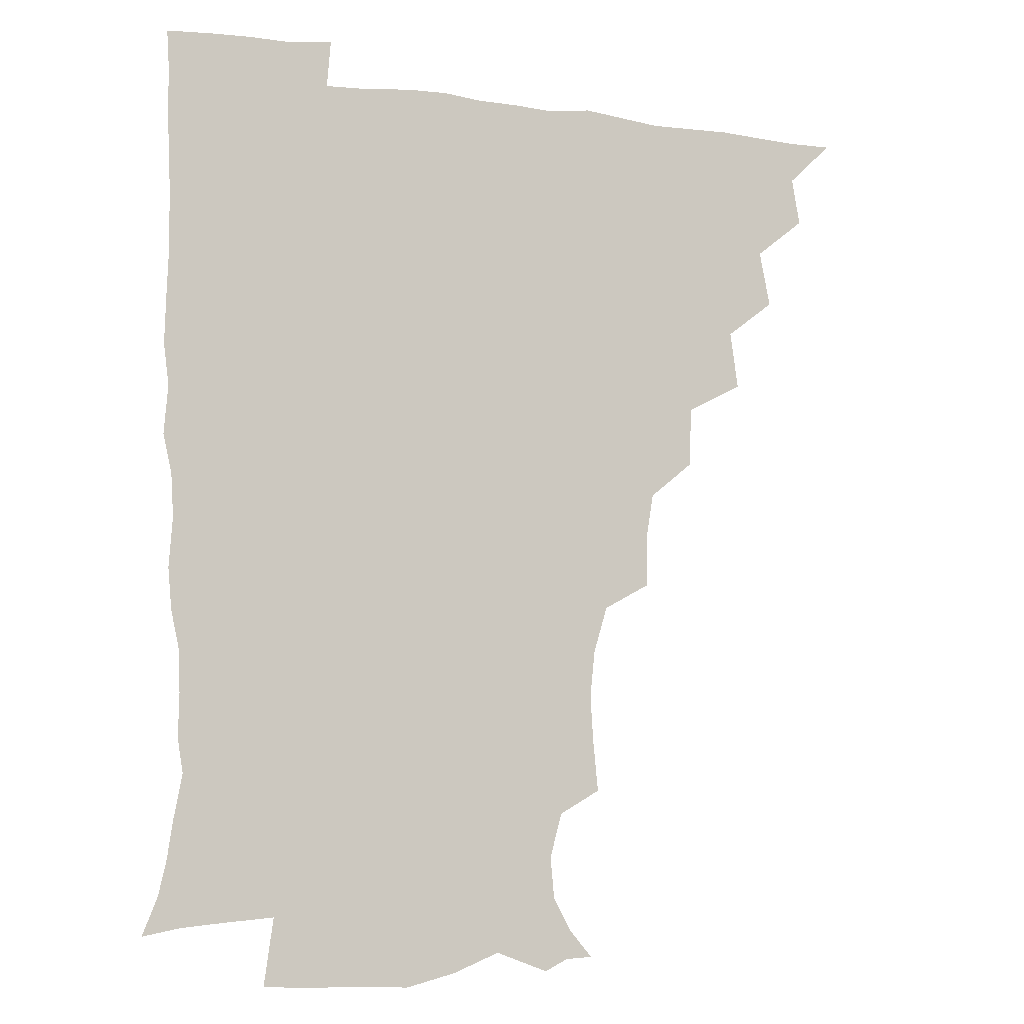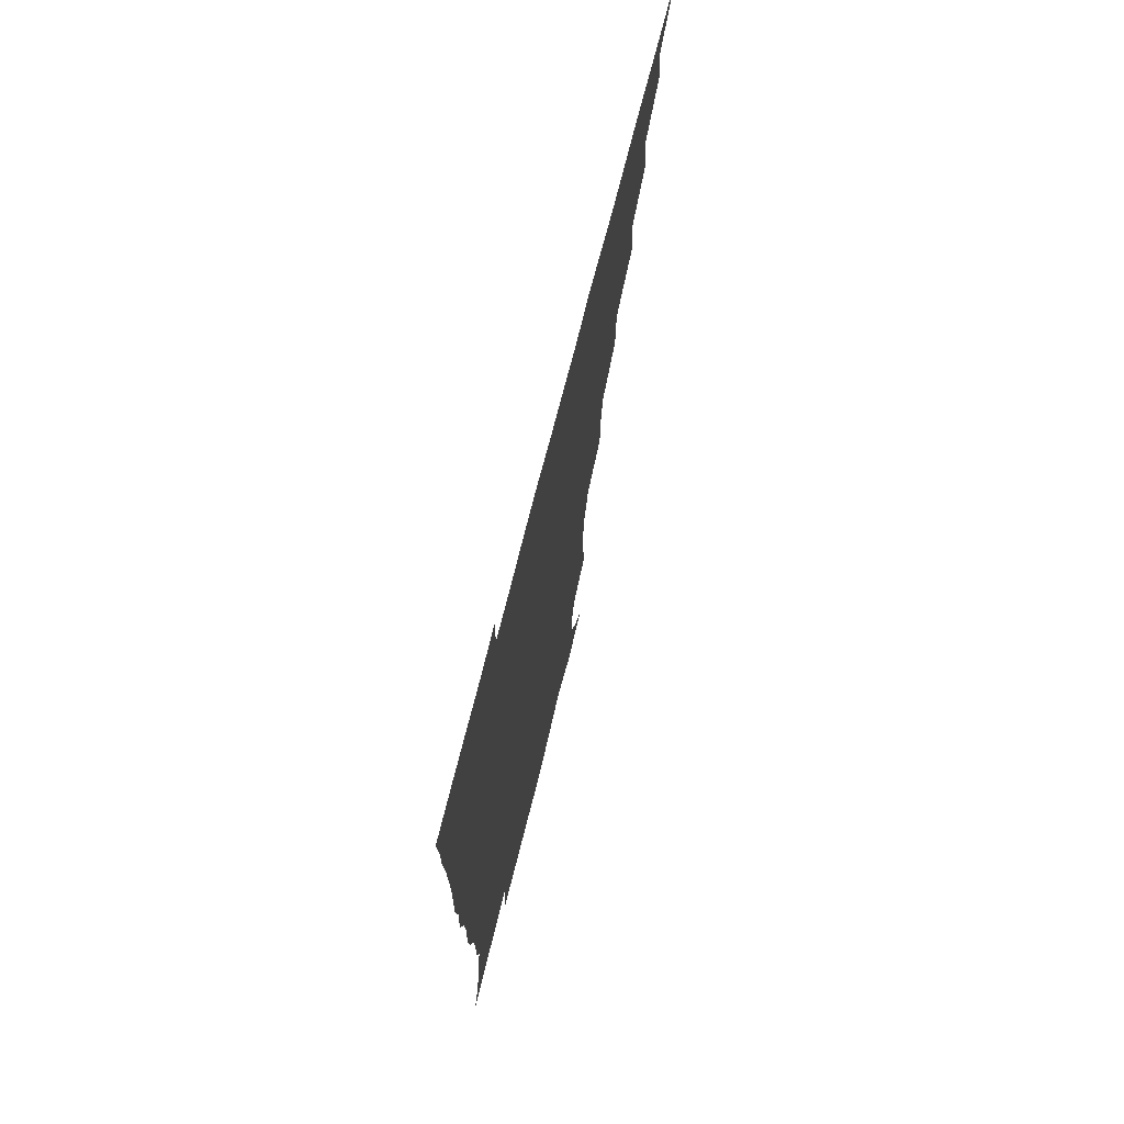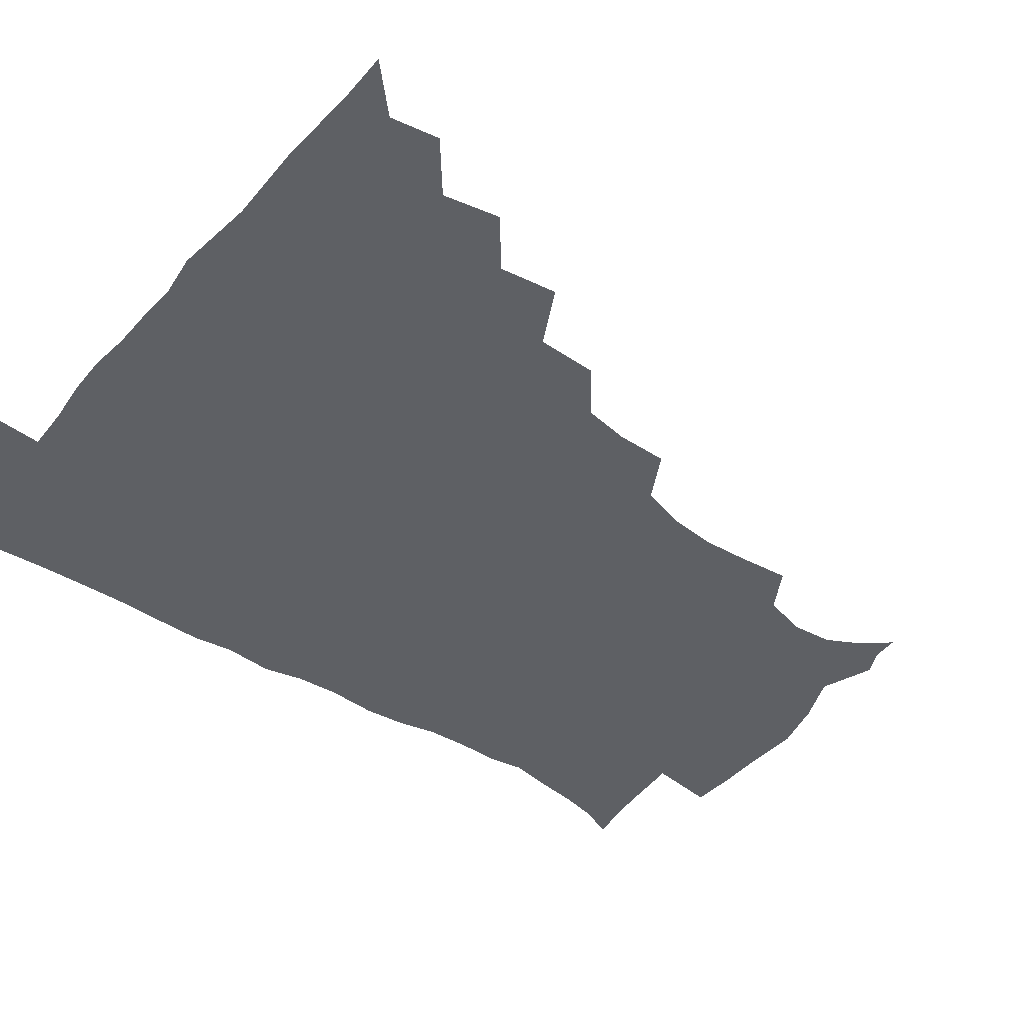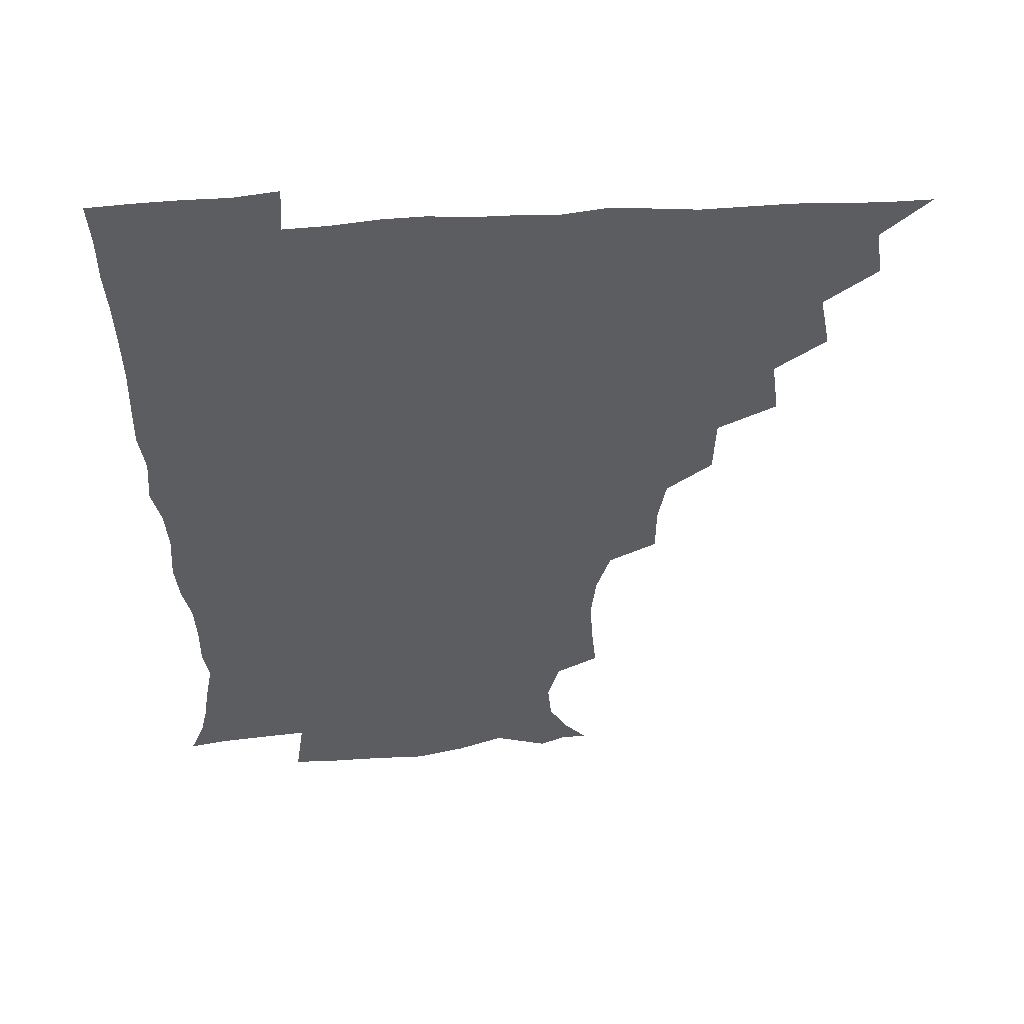
<metadata>
{"format":"obj","ext":"obj","renderer":"f3d","projection":"perspective","resolution":1024,"background":"white","views":[{"elev":-8.0,"azim":159.3,"up":"+Y"},{"elev":72.8,"azim":104.2,"up":"+Y"},{"elev":-42.8,"azim":-127.5,"up":"+Z"},{"elev":53.2,"azim":176.1,"up":"+Y"}]}
</metadata>
<code>
v 450.8 495.4 0
v 464 462.8 0
v 466.9 480 0
v 466.9 495.3 0
v 477.9 428.4 0
v 481.8 448.5 0
v 482.2 464.8 0
v 482.4 480.1 0
v 481.8 495.9 0
v 492.4 394.3 0
v 495.3 415 0
v 497.3 433.9 0
v 498.3 450.2 0
v 498.3 465.5 0
v 497.4 480.7 0
v 496.6 496.7 0
v 513.4 362.2 0
v 512.7 383.7 0
v 513.2 403.5 0
v 514.3 421.5 0
v 514.7 437.2 0
v 513.7 451.2 0
v 513.1 465.8 0
v 512.5 480.6 0
v 511.7 496.3 0
v 532 314.5 0
v 531.9 332.8 0
v 529.2 349.2 0
v 530.3 373.4 0
v 529.5 390.2 0
v 528.7 406 0
v 528.2 421 0
v 528.6 436.5 0
v 528.5 451.3 0
v 528.1 465.9 0
v 527.3 480.9 0
v 526.7 496 0
v 552.6 236.8 0
v 554.4 255.3 0
v 555.5 271.8 0
v 553.7 288.8 0
v 548.8 305.3 0
v 547 324 0
v 546.3 342.4 0
v 545.5 360.2 0
v 544.2 375.6 0
v 544.6 393.3 0
v 544.4 408.3 0
v 544.5 423.2 0
v 543.9 437.3 0
v 544.4 451.6 0
v 542.9 466.3 0
v 542 481.2 0
v 541.3 497.5 0
v 555.8 176 0
v 563.9 185.6 0
v 570.4 197.6 0
v 571.7 212.4 0
v 567.4 228.3 0
v 567 248.3 0
v 567.3 265.1 0
v 566.7 281.6 0
v 564.3 296.8 0
v 561.6 312.1 0
v 560.9 330 0
v 560.1 346.3 0
v 560 363.9 0
v 559 378.3 0
v 558.6 393.5 0
v 559.2 409.5 0
v 559 423.8 0
v 559.1 438.1 0
v 558.3 452.1 0
v 557.4 466.8 0
v 556.6 481.6 0
v 555.4 499 0
v 565.3 175.4 0
v 576.1 189.1 0
v 581.6 206.1 0
v 581.4 222.6 0
v 580.2 239.2 0
v 579.2 253.8 0
v 579.3 270.4 0
v 578.7 287.9 0
v 577.3 303.5 0
v 575.5 316.9 0
v 574.5 332.9 0
v 574.6 350.4 0
v 573.8 364.9 0
v 573.8 381 0
v 573.8 395.7 0
v 573.6 410.1 0
v 573.7 424.6 0
v 573.4 438.1 0
v 573 452 0
v 572.3 466.6 0
v 571.4 481.7 0
v 571.1 496.9 0
v 573.7 171.2 0
v 588.3 192.1 0
v 592.9 210.5 0
v 593.4 228.8 0
v 592.6 243.9 0
v 592.2 260 0
v 592.8 275.5 0
v 591.2 289.9 0
v 589.9 304.9 0
v 589.5 321.6 0
v 589 336.6 0
v 588.5 351.2 0
v 588.1 365.7 0
v 587.7 379.6 0
v 587.8 395.1 0
v 587.9 410 0
v 587.7 423.8 0
v 587.8 438.1 0
v 587.6 452.1 0
v 587.1 466.4 0
v 586.5 481 0
v 585.4 497.6 0
v 592.4 178.2 0
v 603.1 196.9 0
v 605.9 214.6 0
v 605.7 229.2 0
v 605.1 244.6 0
v 604.6 258.3 0
v 604.8 278.4 0
v 604.2 293.1 0
v 603.8 307 0
v 603 321.7 0
v 602.5 336.7 0
v 602.4 351.8 0
v 602.3 366.9 0
v 602.6 382.2 0
v 602.2 395.6 0
v 602.4 410.9 0
v 602.3 424.1 0
v 602.2 438 0
v 602.4 452.1 0
v 601.9 466.4 0
v 600.9 481.8 0
v 599.9 497.7 0
v 609.1 171.2 0
v 616.3 195.9 0
v 618.4 215 0
v 618.6 232.7 0
v 618.2 244.9 0
v 617.9 261 0
v 617.4 279.2 0
v 617.1 292.5 0
v 617 309.1 0
v 616.9 323.6 0
v 616.4 337.5 0
v 616.6 352.1 0
v 616.4 367.8 0
v 616.4 382.5 0
v 616.4 395.9 0
v 616.5 410.2 0
v 616.9 424.9 0
v 617 438.4 0
v 617 452.2 0
v 616.8 466.2 0
v 616 480.9 0
v 614 499.1 0
v 626.9 166.6 0
v 630.4 195.9 0
v 631.2 218.5 0
v 631.5 232.7 0
v 631.4 248.8 0
v 631.9 261.8 0
v 630.5 278.4 0
v 630.5 292.7 0
v 630.2 308.2 0
v 630.3 323.8 0
v 630.3 335.7 0
v 630.1 353.7 0
v 630.2 367.9 0
v 630.4 381.6 0
v 630.5 396.4 0
v 630.7 410.6 0
v 631 424.7 0
v 631.4 438.8 0
v 631.7 452.4 0
v 631.4 466.4 0
v 630.3 482.3 0
v 628.5 498.7 0
v 645.7 167.4 0
v 645.3 196.8 0
v 644.8 214.6 0
v 644.4 232.7 0
v 644.1 247 0
v 644.2 265.9 0
v 644.2 279.3 0
v 644 293.3 0
v 643.7 307.9 0
v 643.4 324 0
v 644 337.4 0
v 644 353.1 0
v 644 367.3 0
v 644.2 381.6 0
v 644.3 396.8 0
v 644.8 410.8 0
v 645 425.2 0
v 645.4 438.8 0
v 646 452.6 0
v 645.9 466.9 0
v 645.9 481.4 0
v 644.7 497 0
v 663.7 167.2 0
v 660.4 194.1 0
v 658.3 214.2 0
v 657.5 231.7 0
v 657.4 247.3 0
v 657.3 262.4 0
v 656.9 278.7 0
v 657.1 292.8 0
v 657.1 307.4 0
v 657 322.4 0
v 658.2 334.8 0
v 657.3 352.5 0
v 657.7 366.6 0
v 658.2 380.8 0
v 658.8 394.8 0
v 658.7 410.4 0
v 659.3 424.3 0
v 659.9 437.9 0
v 660.3 453.2 0
v 660.6 466.9 0
v 661.1 481 0
v 660.5 496.3 0
v 659.2 513.4 0
v 679.6 168 0
v 676.3 191.9 0
v 673 210.7 0
v 671 228.8 0
v 670.2 245.1 0
v 669.6 261.9 0
v 669.6 277.1 0
v 669.8 292.1 0
v 670.3 306.2 0
v 670.8 320.1 0
v 671.2 335.2 0
v 671.1 350.5 0
v 671.8 364.6 0
v 672.5 378.7 0
v 672.3 394.8 0
v 672.8 409 0
v 672.9 424.2 0
v 673.8 438 0
v 674.2 453 0
v 674.9 466.8 0
v 675.6 481 0
v 675.9 495.1 0
v 674.9 511.5 0
v 694.5 190.2 0
v 687.7 208.9 0
v 684.2 226.7 0
v 683.1 242.2 0
v 682.9 257.2 0
v 682.6 273.2 0
v 682.8 288.6 0
v 683.5 303 0
v 684.2 317.5 0
v 684.7 332.3 0
v 685.2 347 0
v 685.6 362.1 0
v 685.8 377.7 0
v 685.6 393.6 0
v 686.6 407.7 0
v 687.3 422.3 0
v 688 436.8 0
v 688 452.7 0
v 689.2 466.5 0
v 689.9 480.7 0
v 690.4 494.9 0
v 689.9 511.6 0
v 709.7 188.6 0
v 702.3 205.7 0
v 698.6 221.6 0
v 696.6 236.8 0
v 696.1 251.3 0
v 695.4 267.8 0
v 696.4 281.9 0
v 696.3 298.2 0
v 698.1 312 0
v 698.6 327.2 0
v 698 343.8 0
v 699.7 357.6 0
v 700.3 373.2 0
v 701.4 387.8 0
v 700.7 404.6 0
v 701.2 420 0
v 701.8 435.3 0
v 702.9 450.3 0
v 703.1 466.1 0
v 704.5 480.2 0
v 704.6 494.5 0
v 705 511.1 0
v 722.9 185.9 0
v 717.5 199.4 0
v 714.7 212 0
v 712.8 225.3 0
v 709.7 241.9 0
v 711.7 254.1 0
v 711.4 269.9 0
v 712 285.5 0
v 715 299.1 0
v 716.3 314 0
v 715 331.8 0
v 715.9 347.6 0
v 719.1 361.5 0
v 717.6 379.3 0
v 719.5 394.2 0
v 719.1 411.1 0
v 718.4 428.6 0
v 718.6 445.9 0
v 719 462.9 0
v 720 478.9 0
v 719.9 494.7 0
v 720.8 510.1 0
f 3 4 1
f 6 7 2
f 2 7 3
f 7 8 3
f 3 8 4
f 8 9 4
f 11 12 5
f 5 12 6
f 12 13 6
f 6 13 7
f 13 14 7
f 7 14 8
f 14 15 8
f 8 15 9
f 15 16 9
f 18 19 10
f 10 19 11
f 19 20 11
f 11 20 12
f 20 21 12
f 12 21 13
f 21 22 13
f 13 22 14
f 22 23 14
f 14 23 15
f 23 24 15
f 15 24 16
f 24 25 16
f 28 29 17
f 17 29 18
f 29 30 18
f 18 30 19
f 30 31 19
f 19 31 20
f 31 32 20
f 20 32 21
f 32 33 21
f 21 33 22
f 33 34 22
f 22 34 23
f 34 35 23
f 23 35 24
f 35 36 24
f 24 36 25
f 36 37 25
f 42 43 26
f 26 43 27
f 43 44 27
f 27 44 28
f 44 45 28
f 28 45 29
f 45 46 29
f 29 46 30
f 46 47 30
f 30 47 31
f 47 48 31
f 31 48 32
f 48 49 32
f 32 49 33
f 49 50 33
f 33 50 34
f 50 51 34
f 34 51 35
f 51 52 35
f 35 52 36
f 52 53 36
f 36 53 37
f 53 54 37
f 59 60 38
f 38 60 39
f 60 61 39
f 39 61 40
f 61 62 40
f 40 62 41
f 62 63 41
f 41 63 42
f 63 64 42
f 42 64 43
f 64 65 43
f 43 65 44
f 65 66 44
f 44 66 45
f 66 67 45
f 45 67 46
f 67 68 46
f 46 68 47
f 68 69 47
f 47 69 48
f 69 70 48
f 48 70 49
f 70 71 49
f 49 71 50
f 71 72 50
f 50 72 51
f 72 73 51
f 51 73 52
f 73 74 52
f 52 74 53
f 74 75 53
f 53 75 54
f 75 76 54
f 55 77 56
f 77 78 56
f 56 78 57
f 78 79 57
f 57 79 58
f 79 80 58
f 58 80 59
f 80 81 59
f 59 81 60
f 81 82 60
f 60 82 61
f 82 83 61
f 61 83 62
f 83 84 62
f 62 84 63
f 84 85 63
f 63 85 64
f 85 86 64
f 64 86 65
f 86 87 65
f 65 87 66
f 87 88 66
f 66 88 67
f 88 89 67
f 67 89 68
f 89 90 68
f 68 90 69
f 90 91 69
f 69 91 70
f 91 92 70
f 70 92 71
f 92 93 71
f 71 93 72
f 93 94 72
f 72 94 73
f 94 95 73
f 73 95 74
f 95 96 74
f 74 96 75
f 96 97 75
f 75 97 76
f 97 98 76
f 77 99 78
f 99 100 78
f 78 100 79
f 100 101 79
f 79 101 80
f 101 102 80
f 80 102 81
f 102 103 81
f 81 103 82
f 103 104 82
f 82 104 83
f 104 105 83
f 83 105 84
f 105 106 84
f 84 106 85
f 106 107 85
f 85 107 86
f 107 108 86
f 86 108 87
f 108 109 87
f 87 109 88
f 109 110 88
f 88 110 89
f 110 111 89
f 89 111 90
f 111 112 90
f 90 112 91
f 112 113 91
f 91 113 92
f 113 114 92
f 92 114 93
f 114 115 93
f 93 115 94
f 115 116 94
f 94 116 95
f 116 117 95
f 95 117 96
f 117 118 96
f 96 118 97
f 118 119 97
f 97 119 98
f 119 120 98
f 99 121 100
f 121 122 100
f 100 122 101
f 122 123 101
f 101 123 102
f 123 124 102
f 102 124 103
f 124 125 103
f 103 125 104
f 125 126 104
f 104 126 105
f 126 127 105
f 105 127 106
f 127 128 106
f 106 128 107
f 128 129 107
f 107 129 108
f 129 130 108
f 108 130 109
f 130 131 109
f 109 131 110
f 131 132 110
f 110 132 111
f 132 133 111
f 111 133 112
f 133 134 112
f 112 134 113
f 134 135 113
f 113 135 114
f 135 136 114
f 114 136 115
f 136 137 115
f 115 137 116
f 137 138 116
f 116 138 117
f 138 139 117
f 117 139 118
f 139 140 118
f 118 140 119
f 140 141 119
f 119 141 120
f 141 142 120
f 121 143 122
f 143 144 122
f 122 144 123
f 144 145 123
f 123 145 124
f 145 146 124
f 124 146 125
f 146 147 125
f 125 147 126
f 147 148 126
f 126 148 127
f 148 149 127
f 127 149 128
f 149 150 128
f 128 150 129
f 150 151 129
f 129 151 130
f 151 152 130
f 130 152 131
f 152 153 131
f 131 153 132
f 153 154 132
f 132 154 133
f 154 155 133
f 133 155 134
f 155 156 134
f 134 156 135
f 156 157 135
f 135 157 136
f 157 158 136
f 136 158 137
f 158 159 137
f 137 159 138
f 159 160 138
f 138 160 139
f 160 161 139
f 139 161 140
f 161 162 140
f 140 162 141
f 162 163 141
f 141 163 142
f 163 164 142
f 143 165 144
f 165 166 144
f 144 166 145
f 166 167 145
f 145 167 146
f 167 168 146
f 146 168 147
f 168 169 147
f 147 169 148
f 169 170 148
f 148 170 149
f 170 171 149
f 149 171 150
f 171 172 150
f 150 172 151
f 172 173 151
f 151 173 152
f 173 174 152
f 152 174 153
f 174 175 153
f 153 175 154
f 175 176 154
f 154 176 155
f 176 177 155
f 155 177 156
f 177 178 156
f 156 178 157
f 178 179 157
f 157 179 158
f 179 180 158
f 158 180 159
f 180 181 159
f 159 181 160
f 181 182 160
f 160 182 161
f 182 183 161
f 161 183 162
f 183 184 162
f 162 184 163
f 184 185 163
f 163 185 164
f 185 186 164
f 165 187 166
f 187 188 166
f 166 188 167
f 188 189 167
f 167 189 168
f 189 190 168
f 168 190 169
f 190 191 169
f 169 191 170
f 191 192 170
f 170 192 171
f 192 193 171
f 171 193 172
f 193 194 172
f 172 194 173
f 194 195 173
f 173 195 174
f 195 196 174
f 174 196 175
f 196 197 175
f 175 197 176
f 197 198 176
f 176 198 177
f 198 199 177
f 177 199 178
f 199 200 178
f 178 200 179
f 200 201 179
f 179 201 180
f 201 202 180
f 180 202 181
f 202 203 181
f 181 203 182
f 203 204 182
f 182 204 183
f 204 205 183
f 183 205 184
f 205 206 184
f 184 206 185
f 206 207 185
f 185 207 186
f 207 208 186
f 187 209 188
f 209 210 188
f 188 210 189
f 210 211 189
f 189 211 190
f 211 212 190
f 190 212 191
f 212 213 191
f 191 213 192
f 213 214 192
f 192 214 193
f 214 215 193
f 193 215 194
f 215 216 194
f 194 216 195
f 216 217 195
f 195 217 196
f 217 218 196
f 196 218 197
f 218 219 197
f 197 219 198
f 219 220 198
f 198 220 199
f 220 221 199
f 199 221 200
f 221 222 200
f 200 222 201
f 222 223 201
f 201 223 202
f 223 224 202
f 202 224 203
f 224 225 203
f 203 225 204
f 225 226 204
f 204 226 205
f 226 227 205
f 205 227 206
f 227 228 206
f 206 228 207
f 228 229 207
f 207 229 208
f 229 230 208
f 209 232 210
f 232 233 210
f 210 233 211
f 233 234 211
f 211 234 212
f 234 235 212
f 212 235 213
f 235 236 213
f 213 236 214
f 236 237 214
f 214 237 215
f 237 238 215
f 215 238 216
f 238 239 216
f 216 239 217
f 239 240 217
f 217 240 218
f 240 241 218
f 218 241 219
f 241 242 219
f 219 242 220
f 242 243 220
f 220 243 221
f 243 244 221
f 221 244 222
f 244 245 222
f 222 245 223
f 245 246 223
f 223 246 224
f 246 247 224
f 224 247 225
f 247 248 225
f 225 248 226
f 248 249 226
f 226 249 227
f 249 250 227
f 227 250 228
f 250 251 228
f 228 251 229
f 251 252 229
f 229 252 230
f 252 253 230
f 230 253 231
f 253 254 231
f 233 255 234
f 255 256 234
f 234 256 235
f 256 257 235
f 235 257 236
f 257 258 236
f 236 258 237
f 258 259 237
f 237 259 238
f 259 260 238
f 238 260 239
f 260 261 239
f 239 261 240
f 261 262 240
f 240 262 241
f 262 263 241
f 241 263 242
f 263 264 242
f 242 264 243
f 264 265 243
f 243 265 244
f 265 266 244
f 244 266 245
f 266 267 245
f 245 267 246
f 267 268 246
f 246 268 247
f 268 269 247
f 247 269 248
f 269 270 248
f 248 270 249
f 270 271 249
f 249 271 250
f 271 272 250
f 250 272 251
f 272 273 251
f 251 273 252
f 273 274 252
f 252 274 253
f 274 275 253
f 253 275 254
f 275 276 254
f 255 277 256
f 277 278 256
f 256 278 257
f 278 279 257
f 257 279 258
f 279 280 258
f 258 280 259
f 280 281 259
f 259 281 260
f 281 282 260
f 260 282 261
f 282 283 261
f 261 283 262
f 283 284 262
f 262 284 263
f 284 285 263
f 263 285 264
f 285 286 264
f 264 286 265
f 286 287 265
f 265 287 266
f 287 288 266
f 266 288 267
f 288 289 267
f 267 289 268
f 289 290 268
f 268 290 269
f 290 291 269
f 269 291 270
f 291 292 270
f 270 292 271
f 292 293 271
f 271 293 272
f 293 294 272
f 272 294 273
f 294 295 273
f 273 295 274
f 295 296 274
f 274 296 275
f 296 297 275
f 275 297 276
f 297 298 276
f 277 299 278
f 299 300 278
f 278 300 279
f 300 301 279
f 279 301 280
f 301 302 280
f 280 302 281
f 302 303 281
f 281 303 282
f 303 304 282
f 282 304 283
f 304 305 283
f 283 305 284
f 305 306 284
f 284 306 285
f 306 307 285
f 285 307 286
f 307 308 286
f 286 308 287
f 308 309 287
f 287 309 288
f 309 310 288
f 288 310 289
f 310 311 289
f 289 311 290
f 311 312 290
f 290 312 291
f 312 313 291
f 291 313 292
f 313 314 292
f 292 314 293
f 314 315 293
f 293 315 294
f 315 316 294
f 294 316 295
f 316 317 295
f 295 317 296
f 317 318 296
f 296 318 297
f 318 319 297
f 297 319 298
f 319 320 298

</code>
